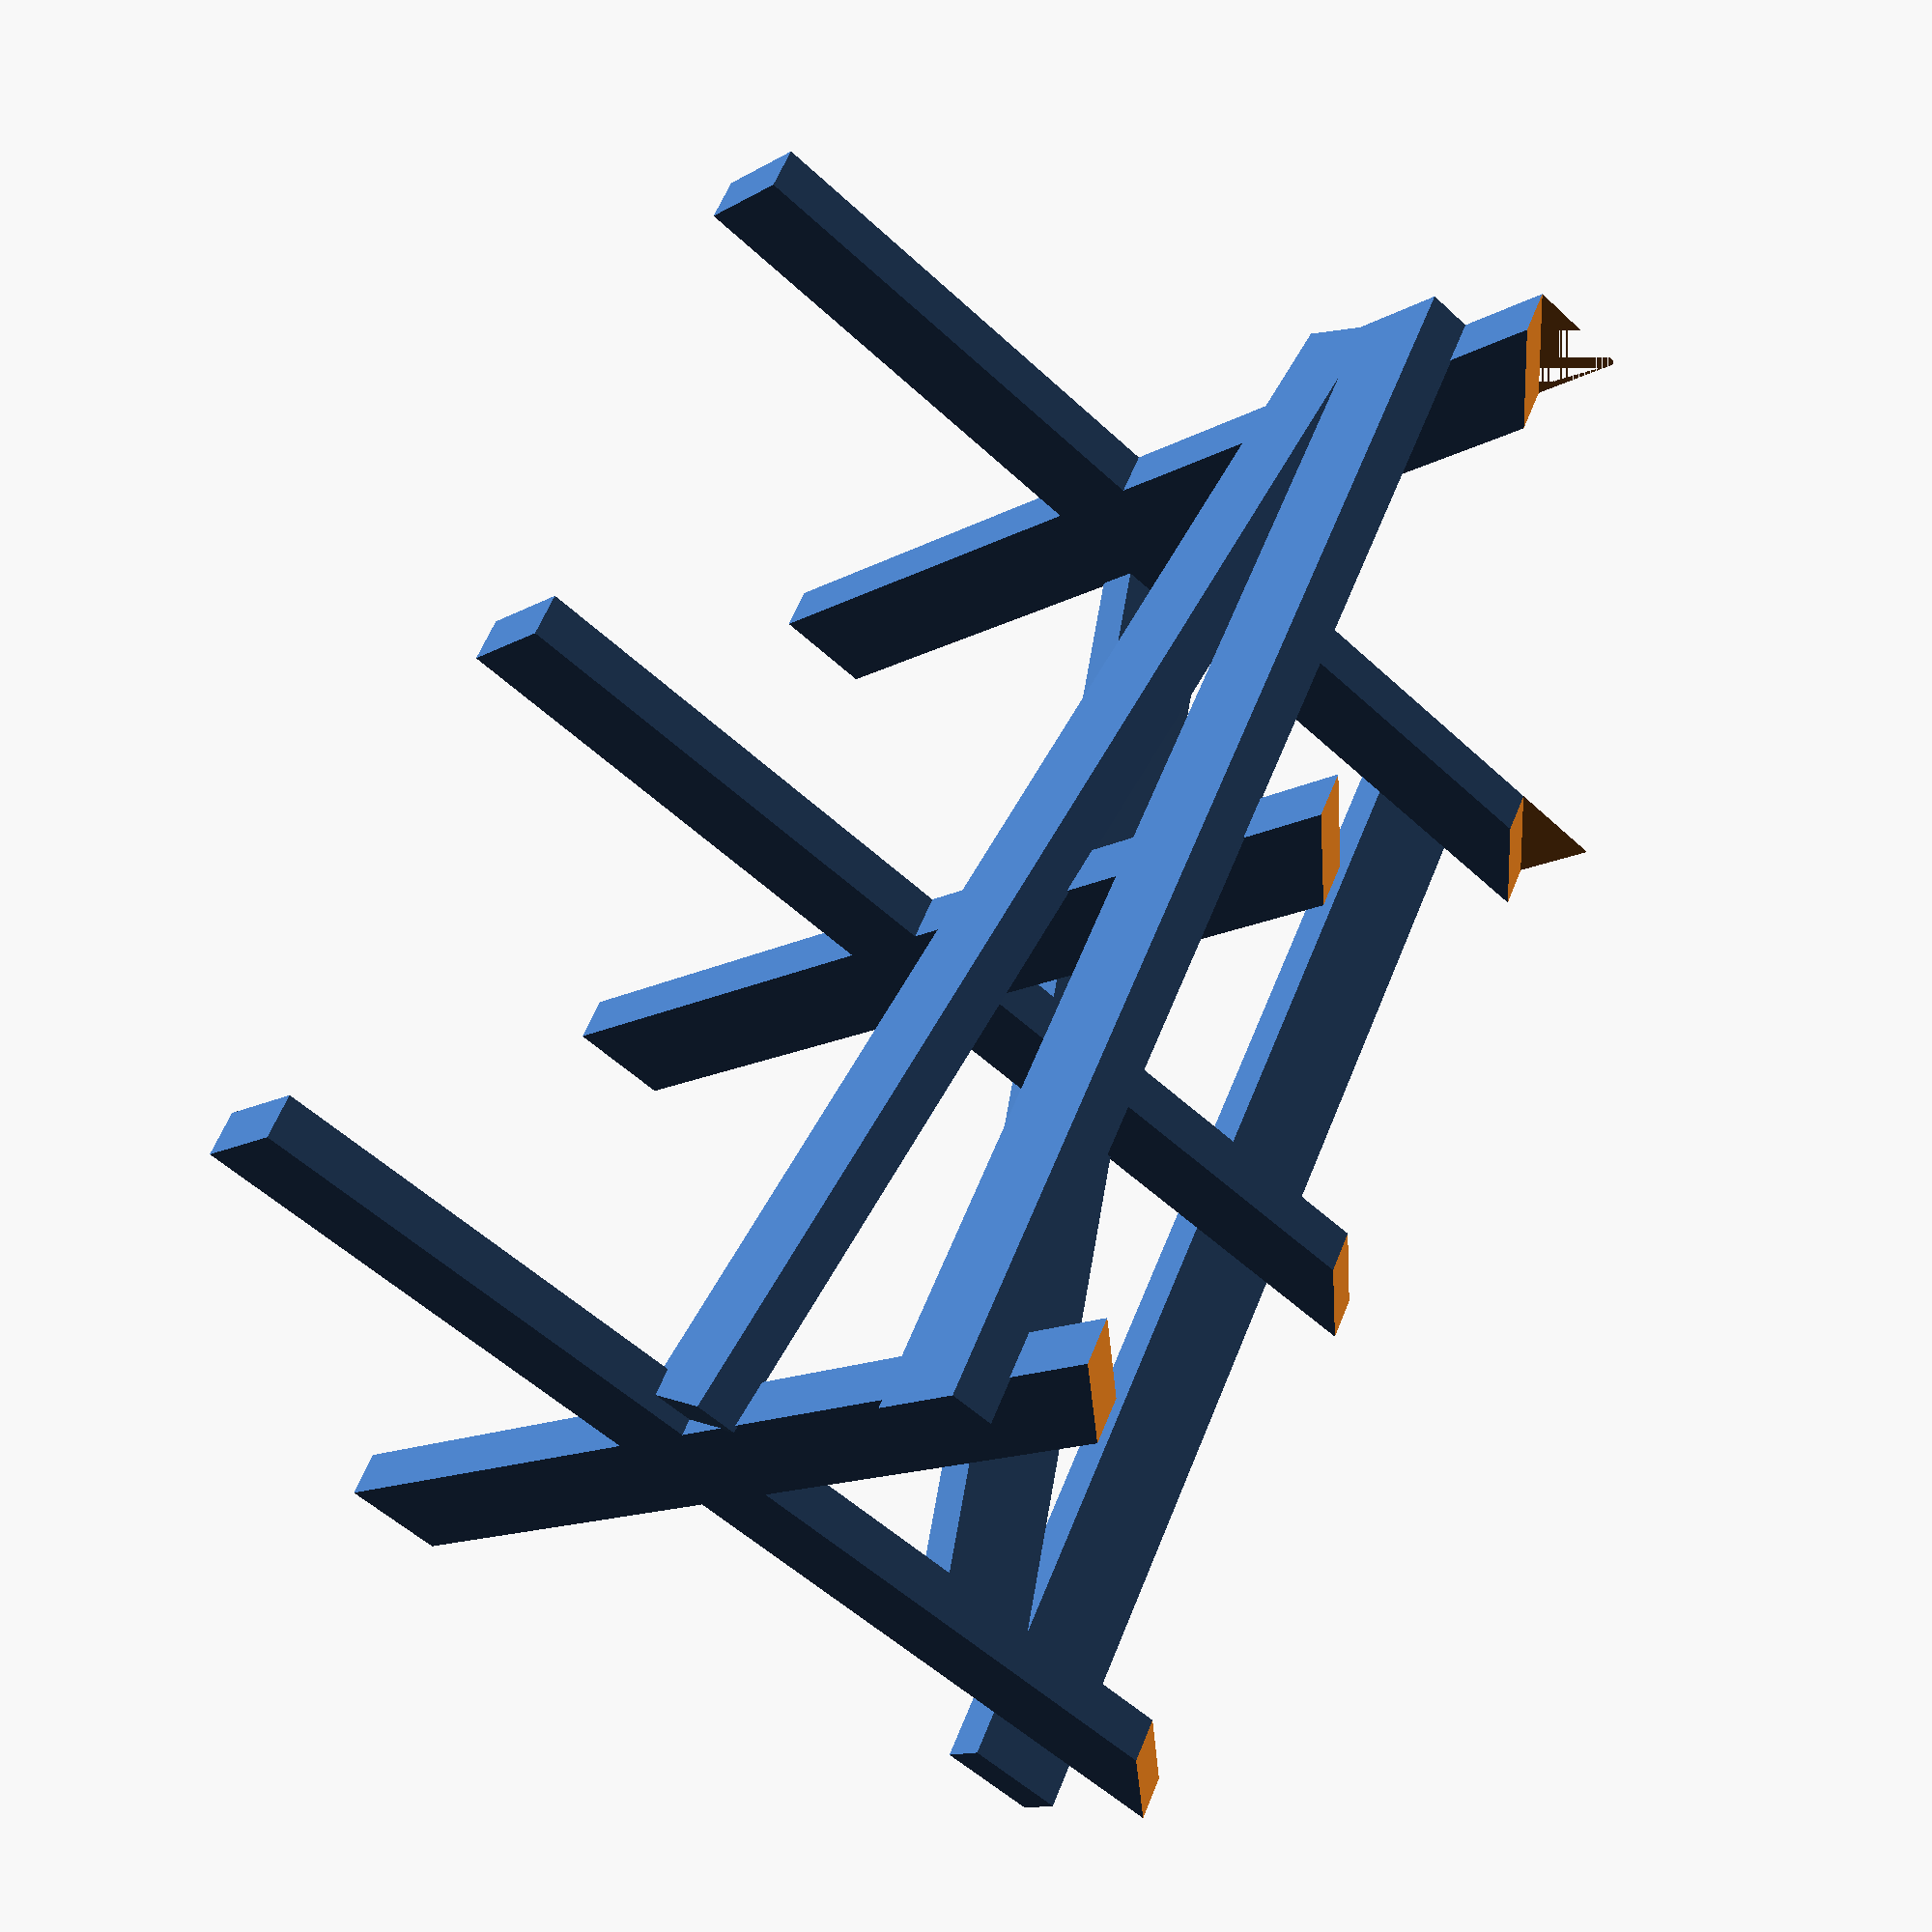
<openscad>
// 1:12 scale
sf = 12.0 ; // scale factor 1:12
// nominal 2x4 : 1.5 x 3.5
w2x4 = 88.9/ sf; // 3.5" in mm
h2x4 = 38.1 / sf; // 1.5" in mm
span = 1016.0 / sf; // 40" 
log_len = 406.4 / sf; //16"

module rotate_about_pt(rot, pt) {
    translate(pt)
        rotate(rot)
            translate(-pt)
                children();   
}

// cross bars
// position (Y axis)
// board width, height, length
module x_frame(pos, bw, bh, bl, x_off_old, z_off_old) {
    new_base = bw / cos(45);
    z_off = -(0.5 * new_base);
    
    translate([x_off,pos,z_off]) {
        rotate_about_pt([0, -45, 0], [0,0,0])
            cube([bw, bh, bl]);
    };
     
    translate([-(x_off + bw), pos, z_off]) {
            rotate_about_pt([0, 45, 0], 
                        [bw, 0, 0])
                cube([bw, bh, bl]);
    };
}

// location of 1/2 hypotenuse on base
x_off = (cos(45) * ((0.5 * span) )) ;


w_45_hyp = w2x4;
w_45_side = (cos(45) * w2x4);
w_45_height = (cos(45) *w_45_side);

// compensate for openscad's choice of rotation point
z_off =w_45_side;

difference() {
    full_len = (6*h2x4) + (2*log_len);
    union() {
        // x fame
        x_frame(0, w2x4, h2x4, span, x_off, z_off);
        x_frame((2*h2x4) + log_len, w2x4, h2x4, span, x_off, z_off);
        x_frame((4*h2x4) + (2*log_len), w2x4, h2x4, span, x_off, z_off);
    
        // side braces
        brace_z_off = x_off - z_off ;
        translate([-((cos(45)*w2x4) + (2*h2x4)), -h2x4, brace_z_off]) {
            rotate_about_pt([15, 45, 0], 
                            [(0.5*w2x4), full_len, (0.5*h2x4)])
            cube([h2x4, full_len, w2x4]); 
        }
        
        translate([cos(45)*w2x4 + (0.5*h2x4), -h2x4, brace_z_off + h2x4]) {
            rotate_about_pt([-15, -45, 0], 
                            [(0.5*w2x4), 0, (0.5*h2x4)])
            cube([h2x4, full_len, w2x4]); 
        }
        
        // bottom braces
        translate([-x_off, 0, z_off]) {
            rotate_about_pt([0, 45, 0], [0.5*h2x4, 0, 0.5*w2x4])
            cube([h2x4, full_len, w2x4]); 
        };

        translate([x_off, 0, z_off]) {
            rotate([0,-45,0])
            cube([h2x4, full_len, w2x4]); 
        };
        
        
    };
    
    // remove base
    translate([-(x_off * 2),0,-z_off]) 
        cube([4*x_off, full_len, z_off]);
};
</openscad>
<views>
elev=312.5 azim=101.7 roll=112.2 proj=p view=wireframe
</views>
